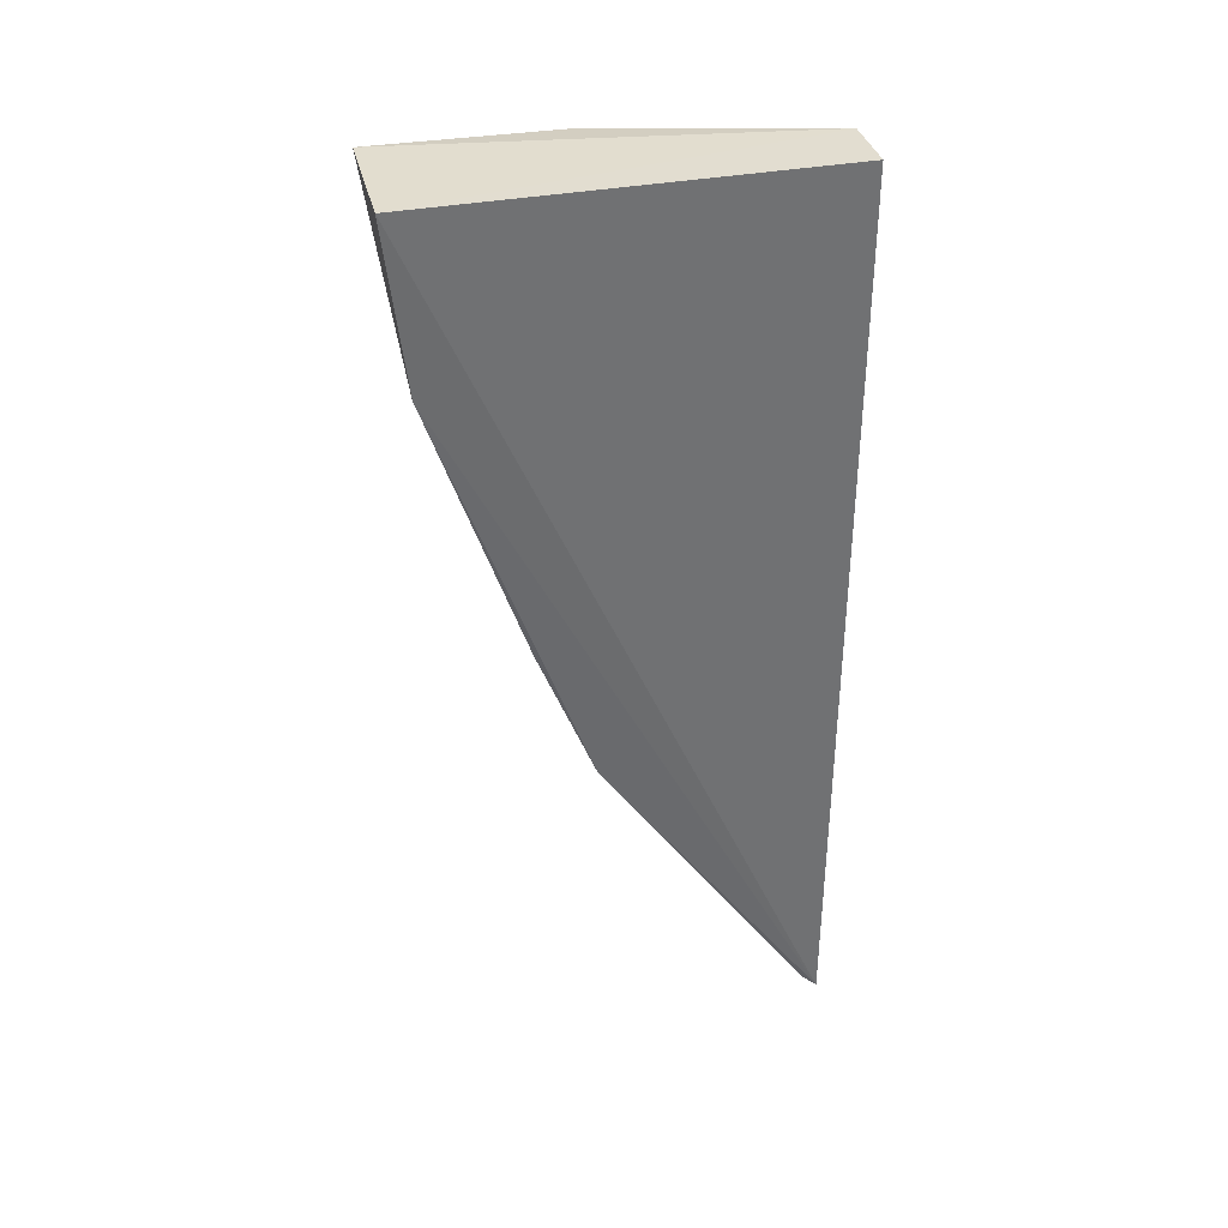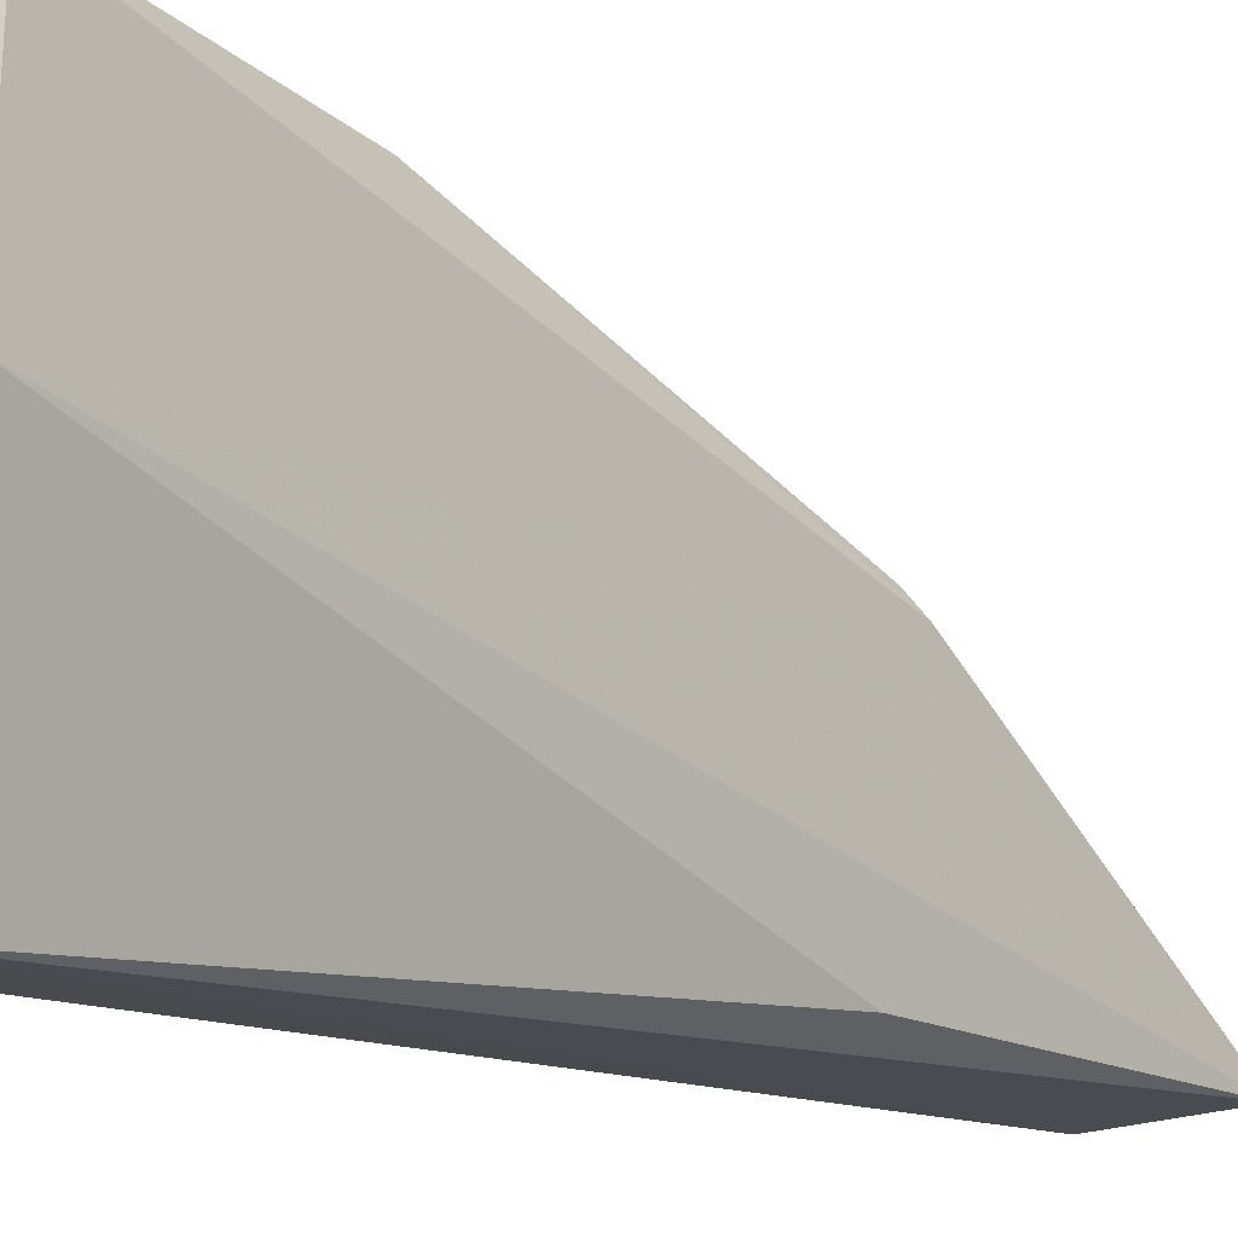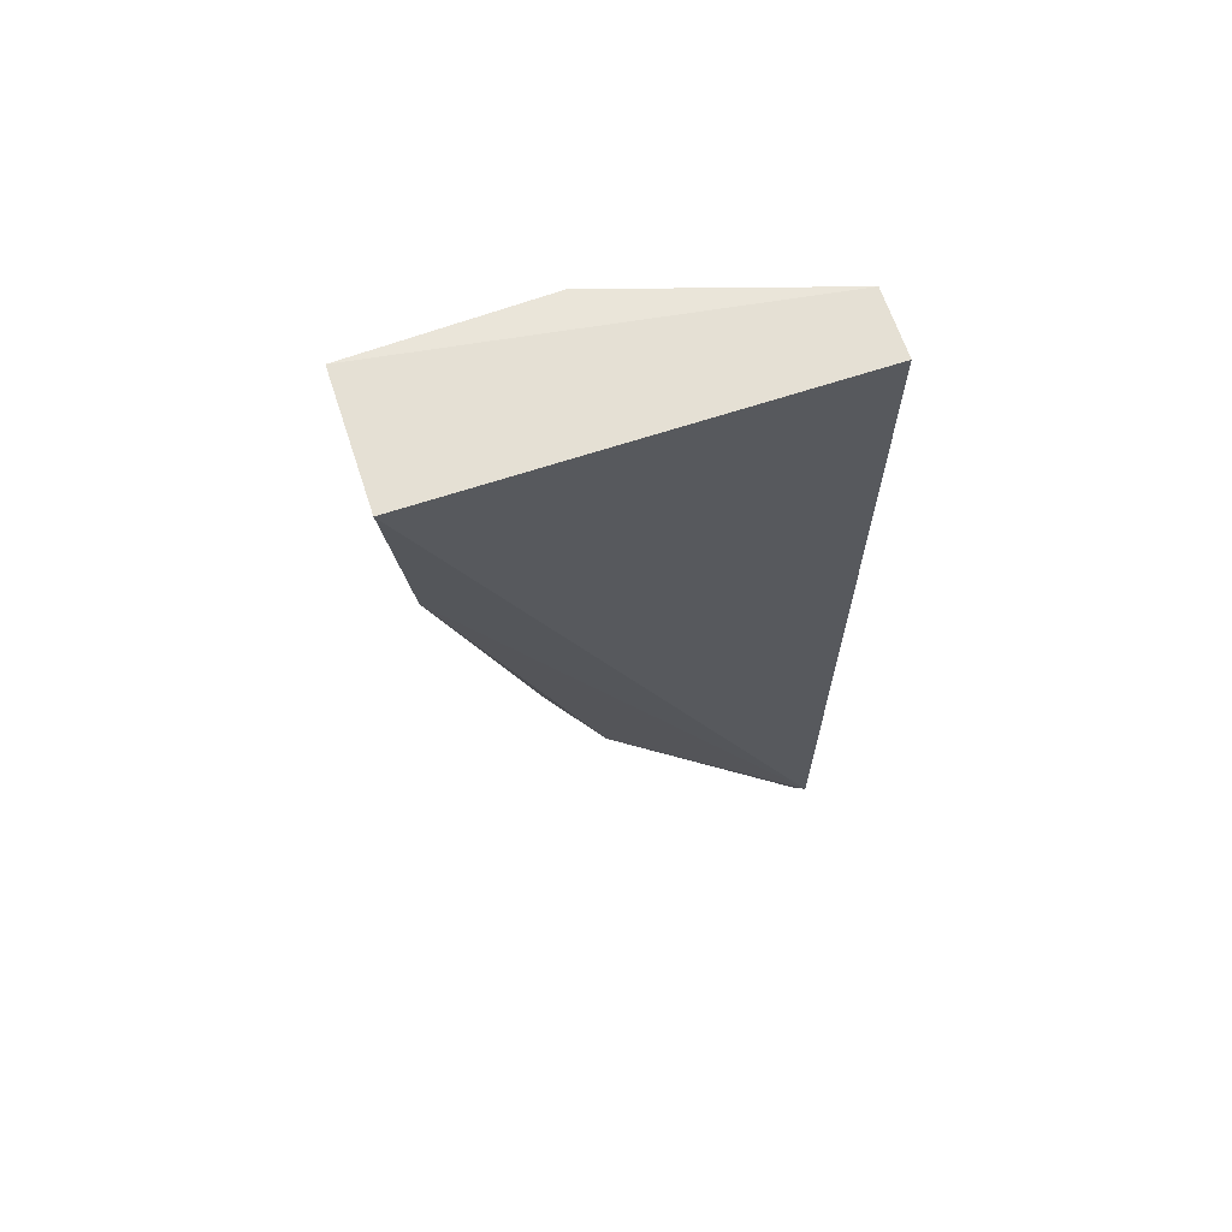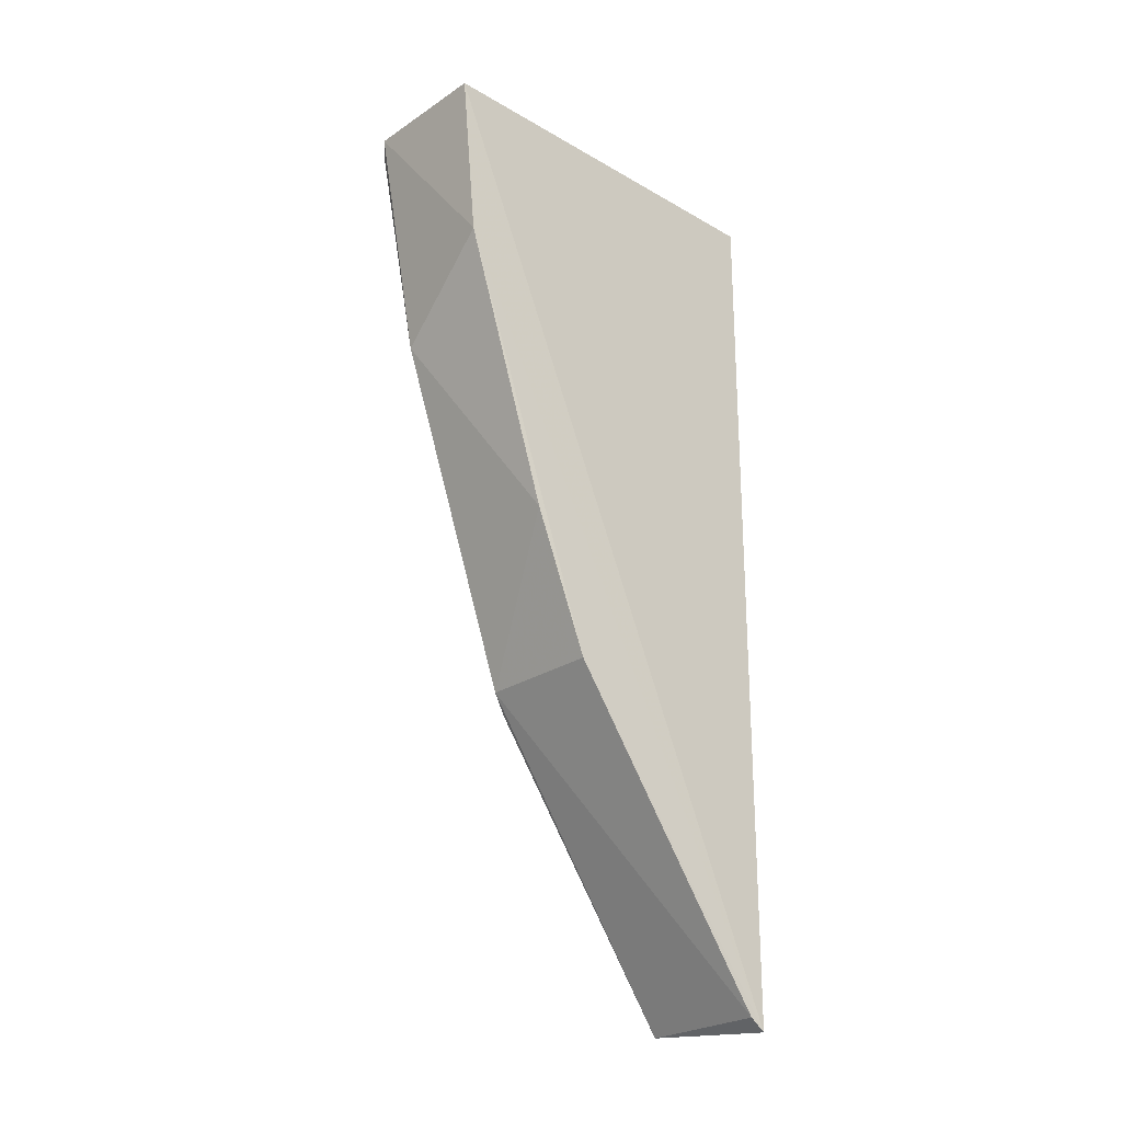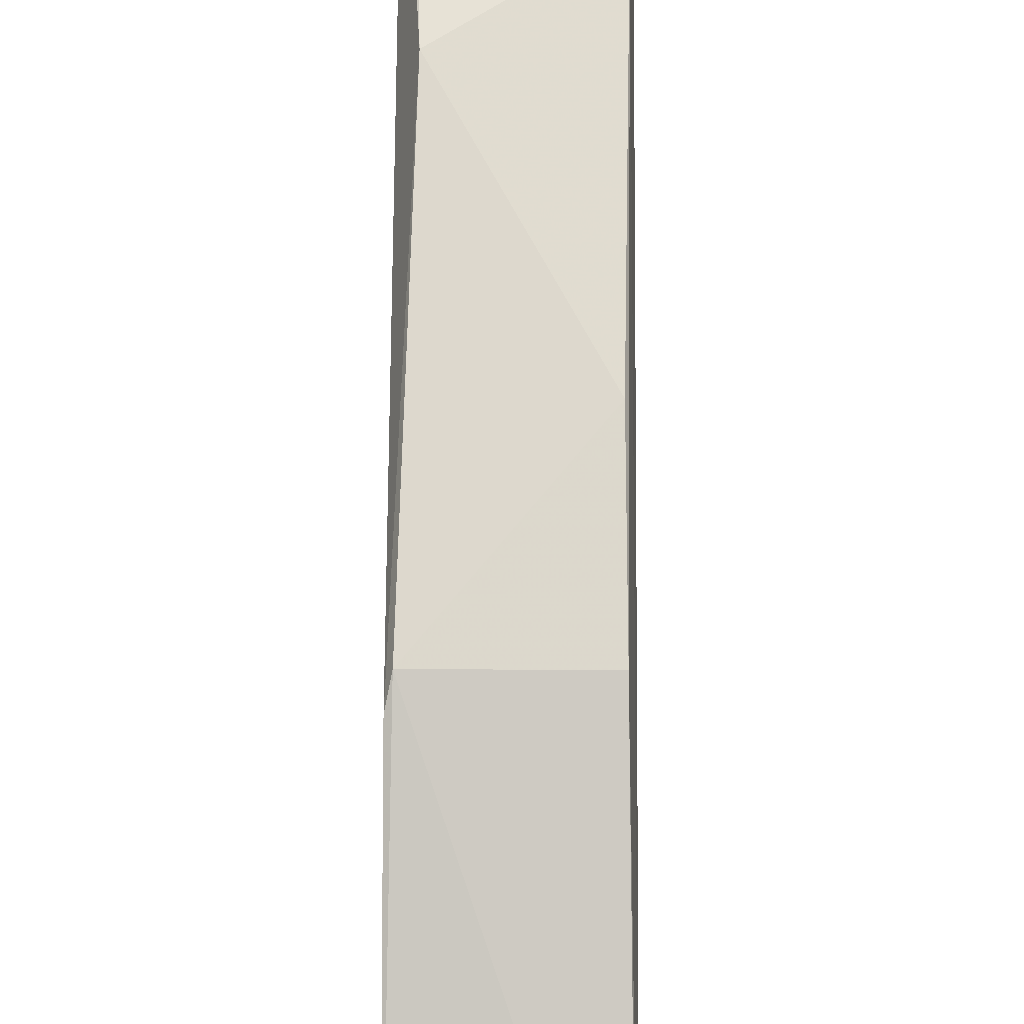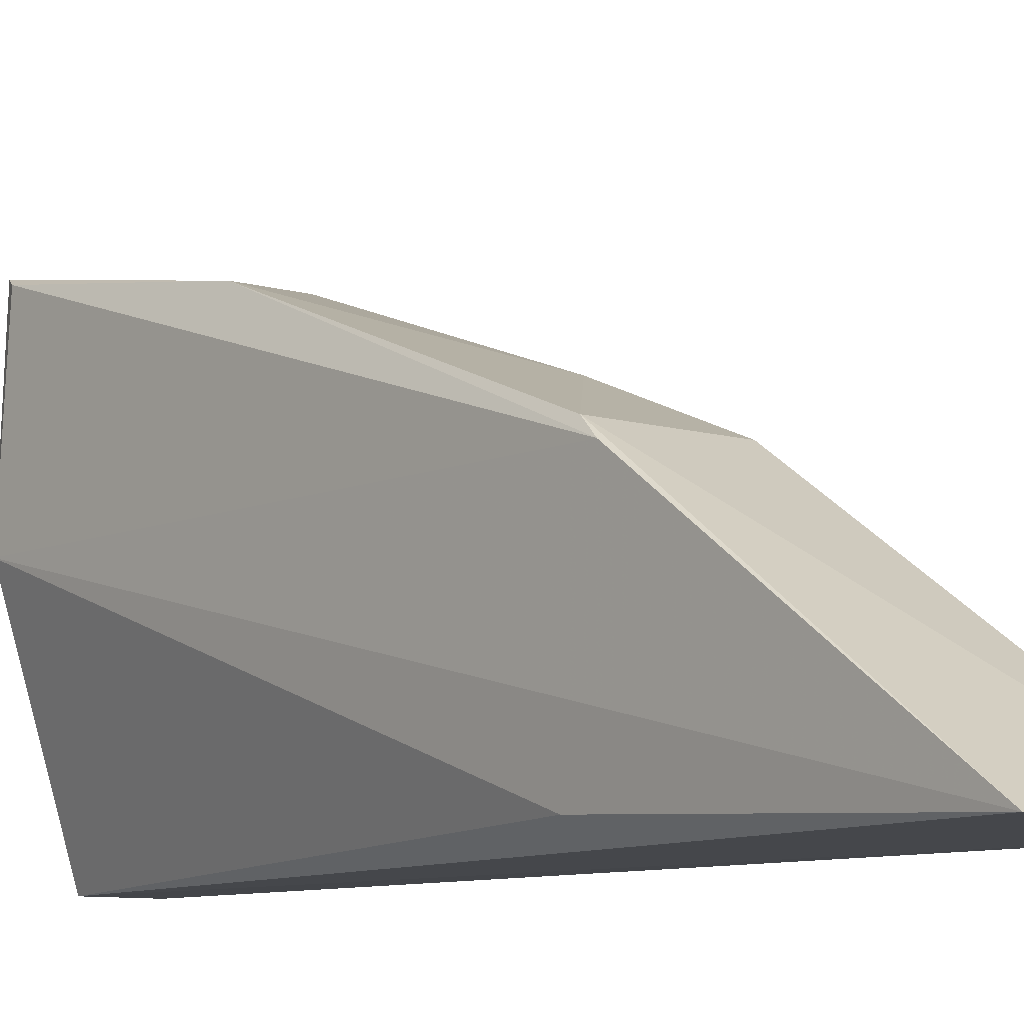
<metadata>
{"format":"obj","ext":"obj","renderer":"f3d","projection":"perspective","resolution":1024,"background":"white","views":[{"elev":35.1,"azim":-103.2,"up":"+Z"},{"elev":-13.1,"azim":41.4,"up":"+Y"},{"elev":65.4,"azim":-108.2,"up":"+Z"},{"elev":-25.3,"azim":-133.4,"up":"+Z"},{"elev":50.9,"azim":-179.7,"up":"+Y"},{"elev":-8.6,"azim":140.6,"up":"+Y"}]}
</metadata>
<code>
v -0.7137 -0.1047 -0.5003
v -0.715 -0.09434 -0.5174
v -0.7236 -0.119 -0.5635
v -0.7238 -0.1202 -0.4997
v -0.7233 -0.1037 -0.5415
v -0.7145 -0.09144 -0.5
v -0.7191 -0.1202 -0.4997
v -0.7238 -0.09144 -0.5
v -0.7235 -0.09285 -0.5118
v -0.7143 -0.1185 -0.5403
v -0.7232 -0.09961 -0.5314
v -0.714 -0.1196 -0.5635
v -0.714 -0.1048 -0.5429
v -0.714 -0.09193 -0.5011
v -0.7143 -0.1037 -0.5415
v -0.7238 -0.12 -0.5644
f 14 1 13
f 16 3 12
f 16 4 8
f 4 16 7
f 16 12 7
f 1 6 7
f 8 4 7
f 6 8 7
f 12 3 15
f 15 11 2
f 12 1 10
f 7 12 10
f 1 7 10
f 3 16 5
f 11 15 5
f 15 3 5
f 8 6 9
f 16 8 9
f 6 2 9
f 2 11 9
f 5 16 9
f 11 5 9
f 6 1 14
f 2 6 14
f 2 14 13
f 1 12 13
f 12 15 13
f 15 2 13

</code>
